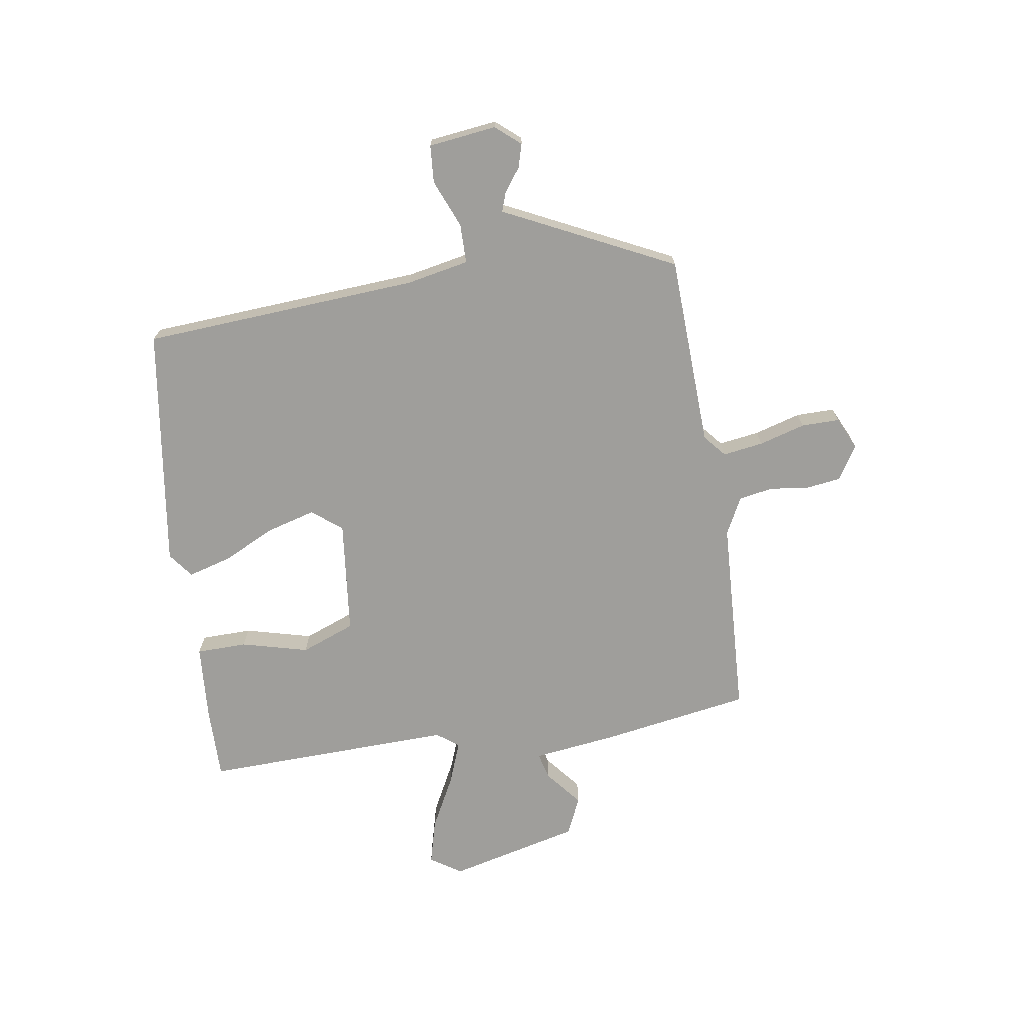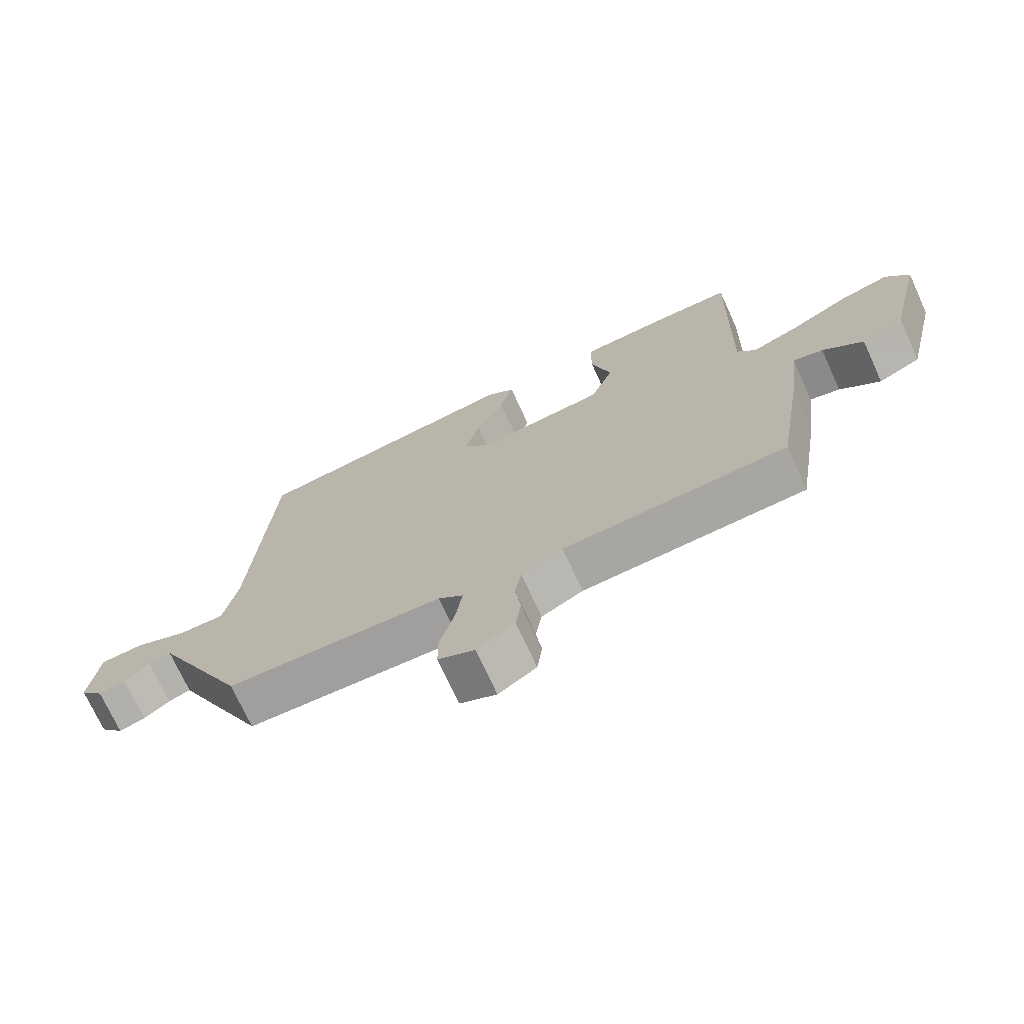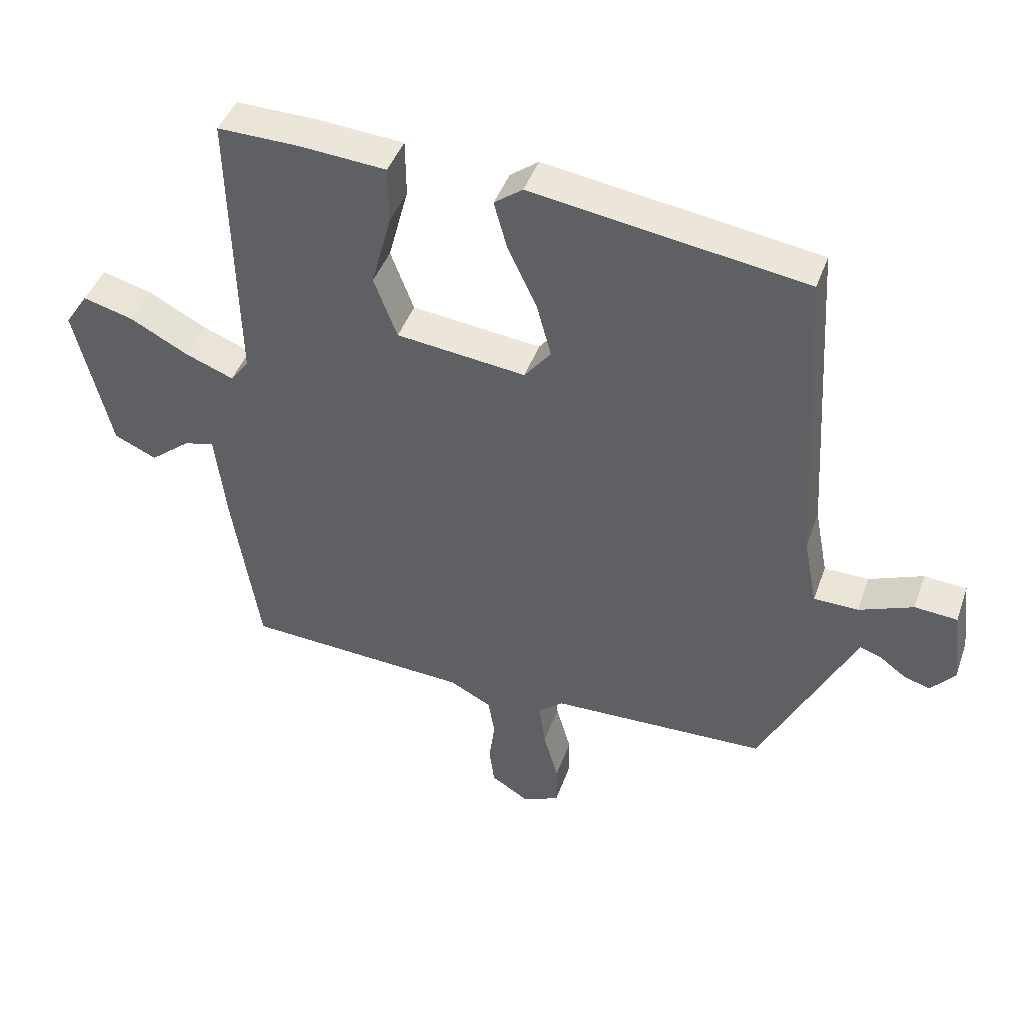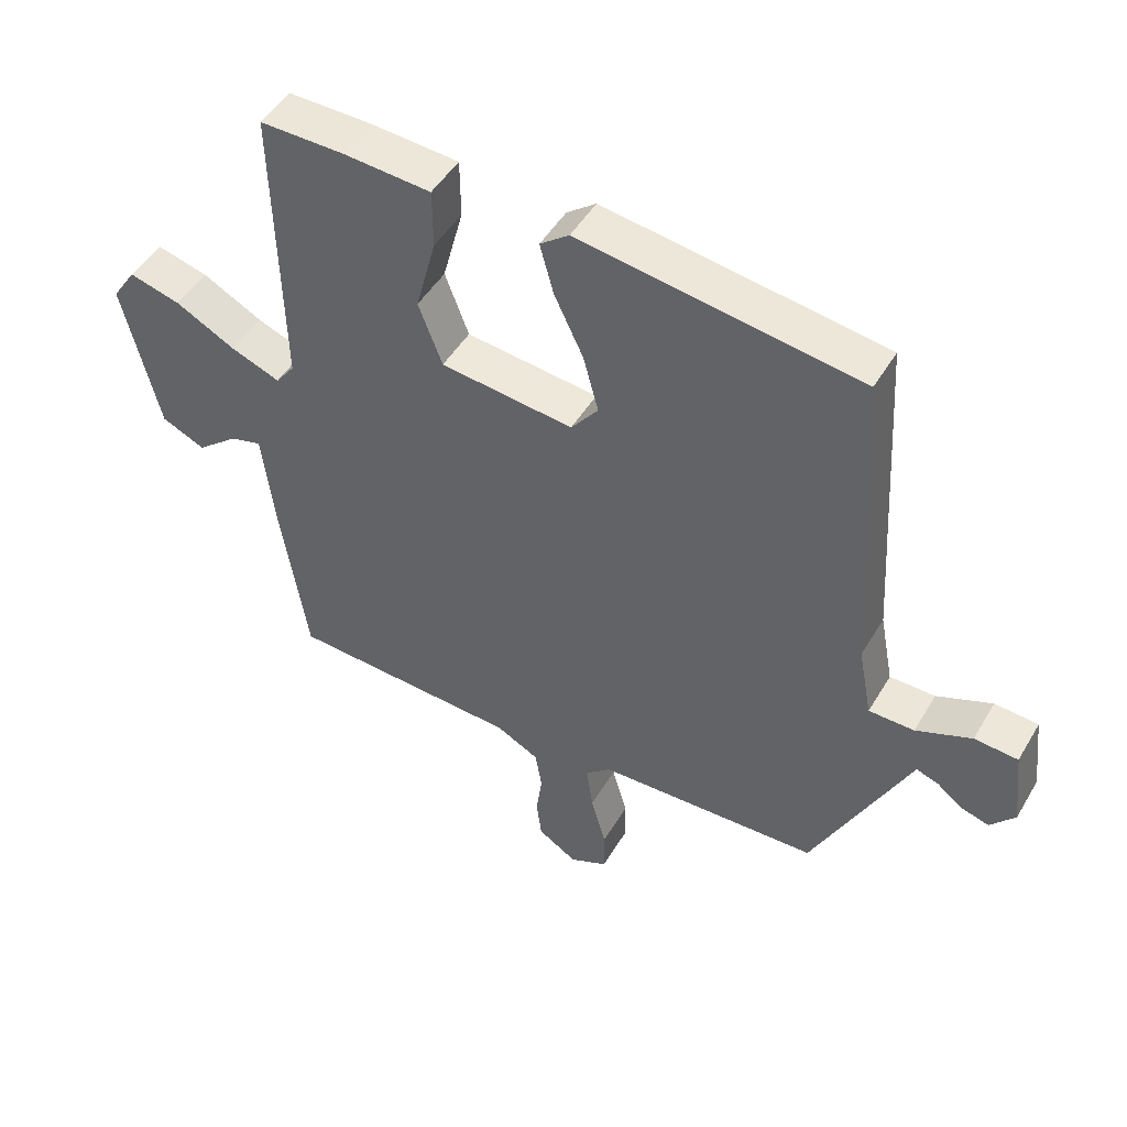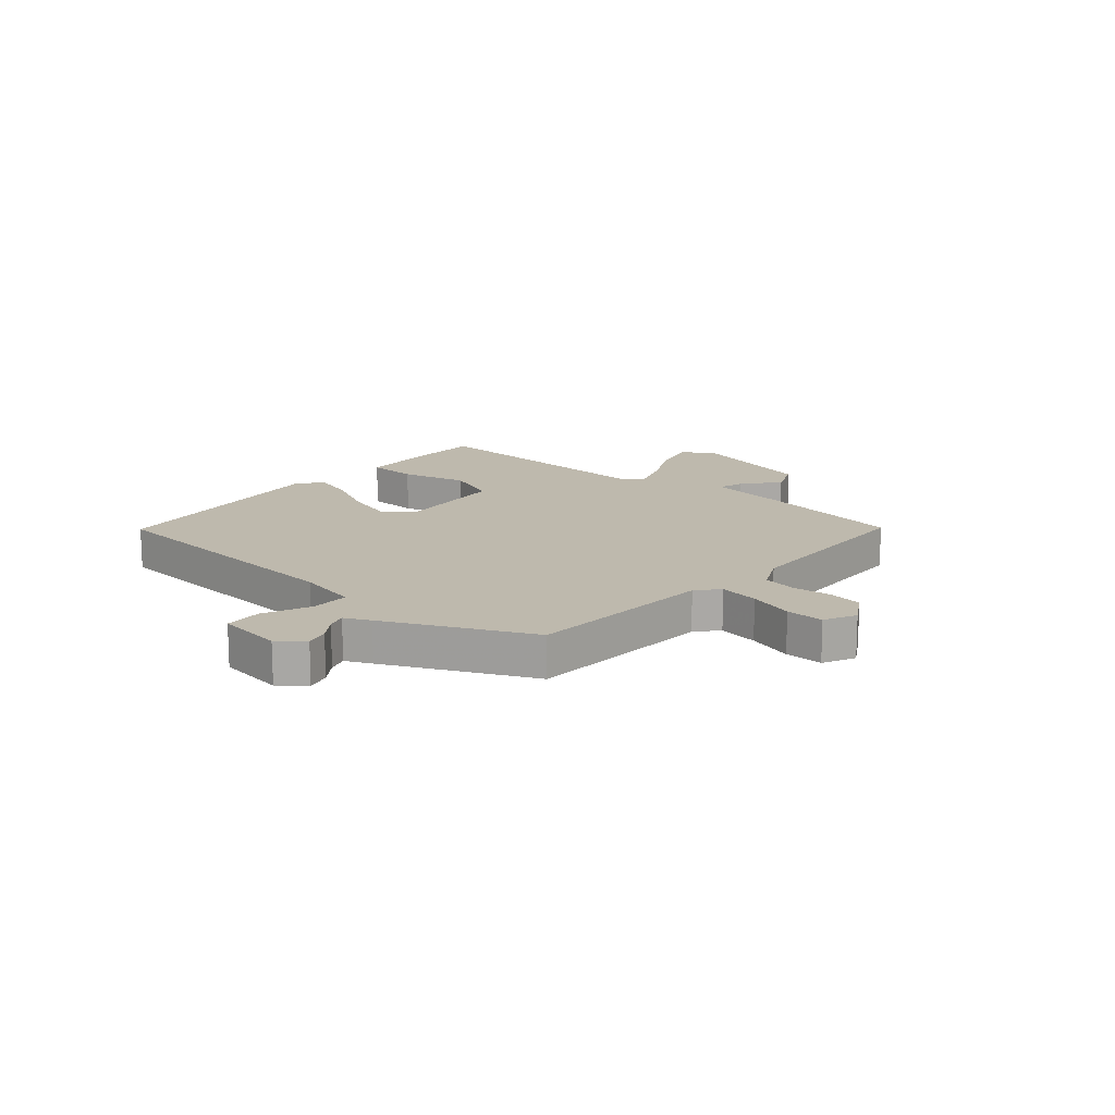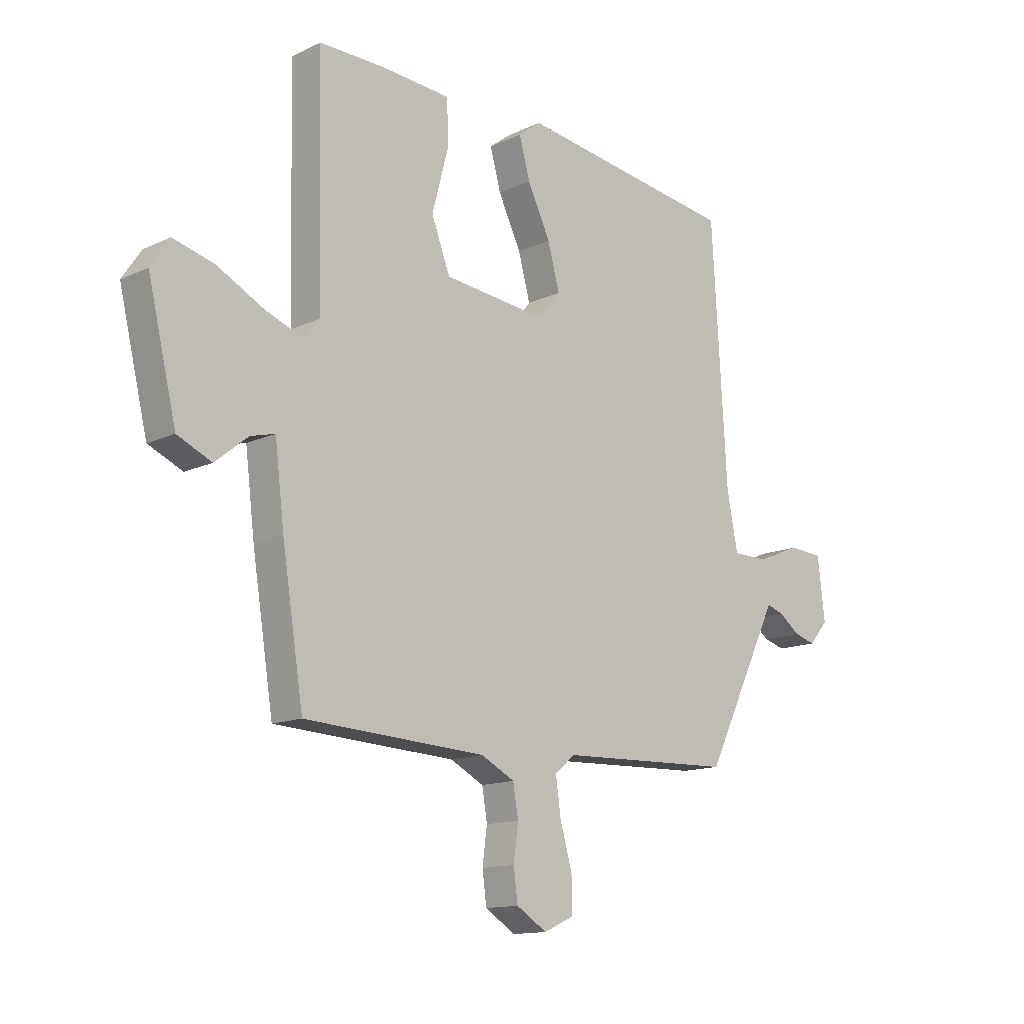
<metadata>
{"format":"obj","ext":"obj","renderer":"f3d","projection":"perspective","resolution":1024,"background":"white","views":[{"elev":-70.8,"azim":99.2,"up":"+Y"},{"elev":-72.5,"azim":-155.4,"up":"+Z"},{"elev":43.7,"azim":19.0,"up":"+Z"},{"elev":47.8,"azim":29.4,"up":"+Z"},{"elev":15.2,"azim":132.0,"up":"+Y"},{"elev":-13.4,"azim":-43.5,"up":"+Z"}]}
</metadata>
<code>
v -0.464 0.07 0.546
v -0.337 0.07 0.544
v -0.203 0.07 0.534
v -0.202 0.07 0.445
v -0.233 0.07 0.328
v -0.197 0.07 0.233
v 0.004 0.07 0.21
v 0.045 0.07 0.262
v 0.022 0.07 0.347
v -0.022 0.07 0.439
v -0.043 0.07 0.515
v 0.001 0.07 0.548
v 0.425 0.07 0.485
v 0.454 0.07 -0.001
v 0.475 0.07 -0.11
v 0.544 0.07 -0.111
v 0.628 0.07 -0.077
v 0.694 0.07 -0.082
v 0.708 0.07 -0.201
v 0.671 0.07 -0.244
v 0.63 0.07 -0.232
v 0.59 0.07 -0.202
v 0.556 0.07 -0.19
v 0.534 0.07 -0.235
v 0.41 0.07 -0.486
v 0.073 0.07 -0.497
v 0.034 0.07 -0.53
v 0.044 0.07 -0.601
v 0.067 0.07 -0.682
v 0.067 0.07 -0.749
v 0.01 0.07 -0.775
v -0.049 0.07 -0.738
v -0.057 0.07 -0.677
v -0.048 0.07 -0.609
v -0.058 0.07 -0.549
v -0.123 0.07 -0.515
v -0.473 0.07 -0.495
v -0.514 0.07 -0.234
v -0.532 0.07 -0.086
v -0.579 0.07 -0.098
v -0.642 0.07 -0.149
v -0.708 0.07 -0.119
v -0.763 0.07 0.112
v -0.727 0.07 0.166
v -0.649 0.07 0.145
v -0.558 0.07 0.097
v -0.483 0.07 0.068
v -0.454 0.07 0.106
v -0.464 0 0.546
v -0.337 0 0.544
v -0.203 0 0.534
v -0.202 0 0.445
v -0.233 0 0.328
v -0.197 0 0.233
v 0.004 0 0.21
v 0.045 0 0.262
v 0.022 0 0.347
v -0.022 0 0.439
v -0.043 0 0.515
v 0.001 0 0.548
v 0.425 0 0.485
v 0.454 0 -0.001
v 0.475 0 -0.11
v 0.544 0 -0.111
v 0.628 0 -0.077
v 0.694 0 -0.082
v 0.708 0 -0.201
v 0.671 0 -0.244
v 0.63 0 -0.232
v 0.59 0 -0.202
v 0.556 0 -0.19
v 0.534 0 -0.235
v 0.41 0 -0.486
v 0.073 0 -0.497
v 0.034 0 -0.53
v 0.044 0 -0.601
v 0.067 0 -0.682
v 0.067 0 -0.749
v 0.01 0 -0.775
v -0.049 0 -0.738
v -0.057 0 -0.677
v -0.048 0 -0.609
v -0.058 0 -0.549
v -0.123 0 -0.515
v -0.473 0 -0.495
v -0.514 0 -0.234
v -0.532 0 -0.086
v -0.579 0 -0.098
v -0.642 0 -0.149
v -0.708 0 -0.119
v -0.763 0 0.112
v -0.727 0 0.166
v -0.649 0 0.145
v -0.558 0 0.097
v -0.483 0 0.068
v -0.454 0 0.106
f 43 44 45 46
f 43 46 47
f 40 41 42 43
f 39 40 43 47
f 36 37 38 39
f 35 36 39 47
f 31 32 33 34
f 31 34 35
f 28 29 30 31
f 27 28 31 35
f 26 27 35 47
f 23 24 25 26
f 19 20 21 22
f 19 22 23
f 16 17 18 19
f 15 16 19 23
f 11 12 13 14
f 9 10 11 14
f 8 9 14 15
f 7 8 15 23
f 2 3 4 5
f 48 1 2 5
f 48 5 6
f 23 26 47 48
f 6 7 23 48
f 94 93 92 91
f 95 94 91
f 91 90 89 88
f 95 91 88 87
f 87 86 85 84
f 95 87 84 83
f 82 81 80 79
f 83 82 79
f 79 78 77 76
f 83 79 76 75
f 95 83 75 74
f 74 73 72 71
f 70 69 68 67
f 71 70 67
f 67 66 65 64
f 71 67 64 63
f 62 61 60 59
f 62 59 58 57
f 63 62 57 56
f 71 63 56 55
f 53 52 51 50
f 53 50 49 96
f 54 53 96
f 96 95 74 71
f 96 71 55 54
f 1 49 50 2
f 2 50 51 3
f 3 51 52 4
f 4 52 53 5
f 5 53 54 6
f 6 54 55 7
f 7 55 56 8
f 8 56 57 9
f 9 57 58 10
f 10 58 59 11
f 11 59 60 12
f 12 60 61 13
f 13 61 62 14
f 14 62 63 15
f 15 63 64 16
f 16 64 65 17
f 17 65 66 18
f 18 66 67 19
f 19 67 68 20
f 20 68 69 21
f 21 69 70 22
f 22 70 71 23
f 23 71 72 24
f 24 72 73 25
f 25 73 74 26
f 26 74 75 27
f 27 75 76 28
f 28 76 77 29
f 29 77 78 30
f 30 78 79 31
f 31 79 80 32
f 32 80 81 33
f 33 81 82 34
f 34 82 83 35
f 35 83 84 36
f 36 84 85 37
f 37 85 86 38
f 38 86 87 39
f 39 87 88 40
f 40 88 89 41
f 41 89 90 42
f 42 90 91 43
f 43 91 92 44
f 44 92 93 45
f 45 93 94 46
f 46 94 95 47
f 47 95 96 48
f 48 96 49 1

</code>
